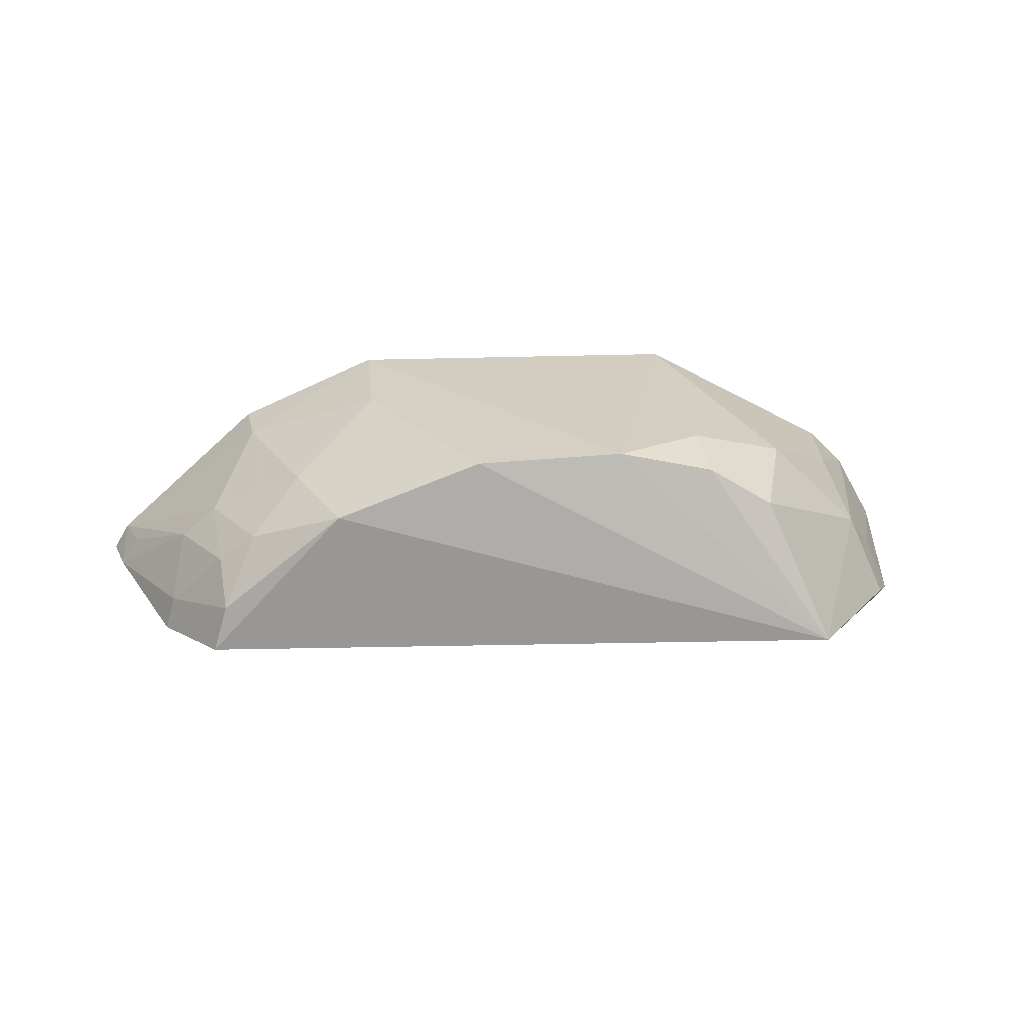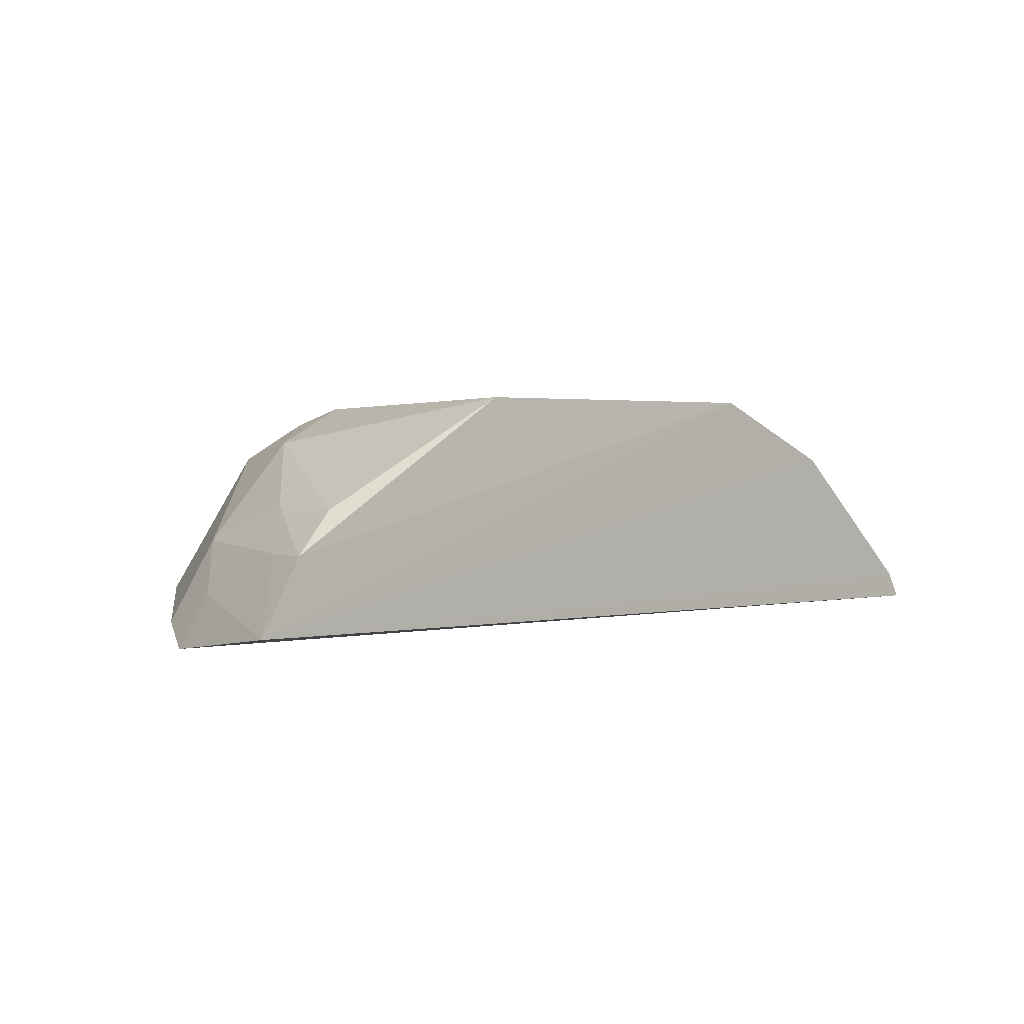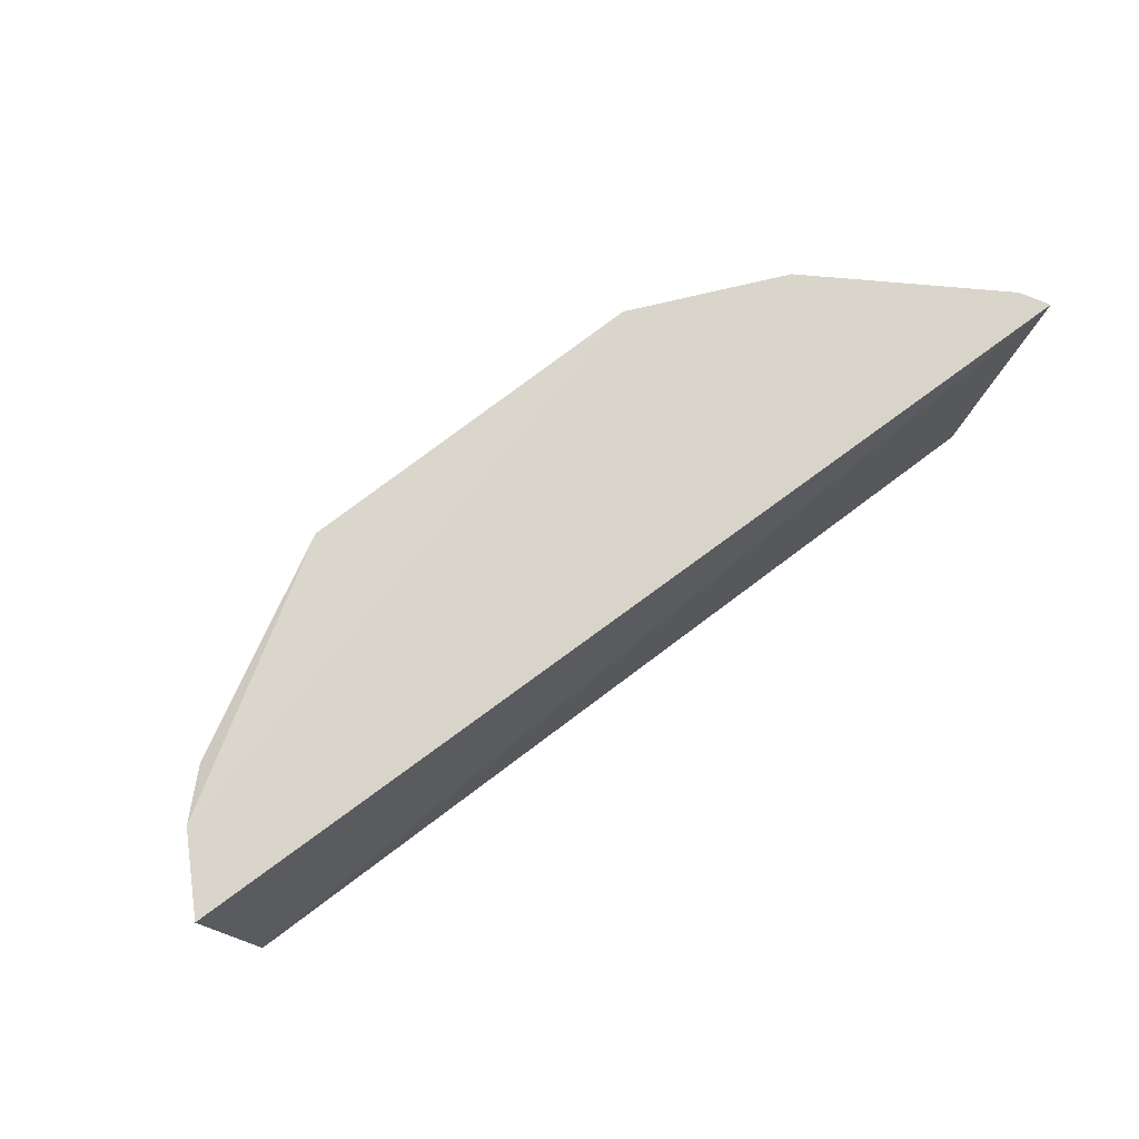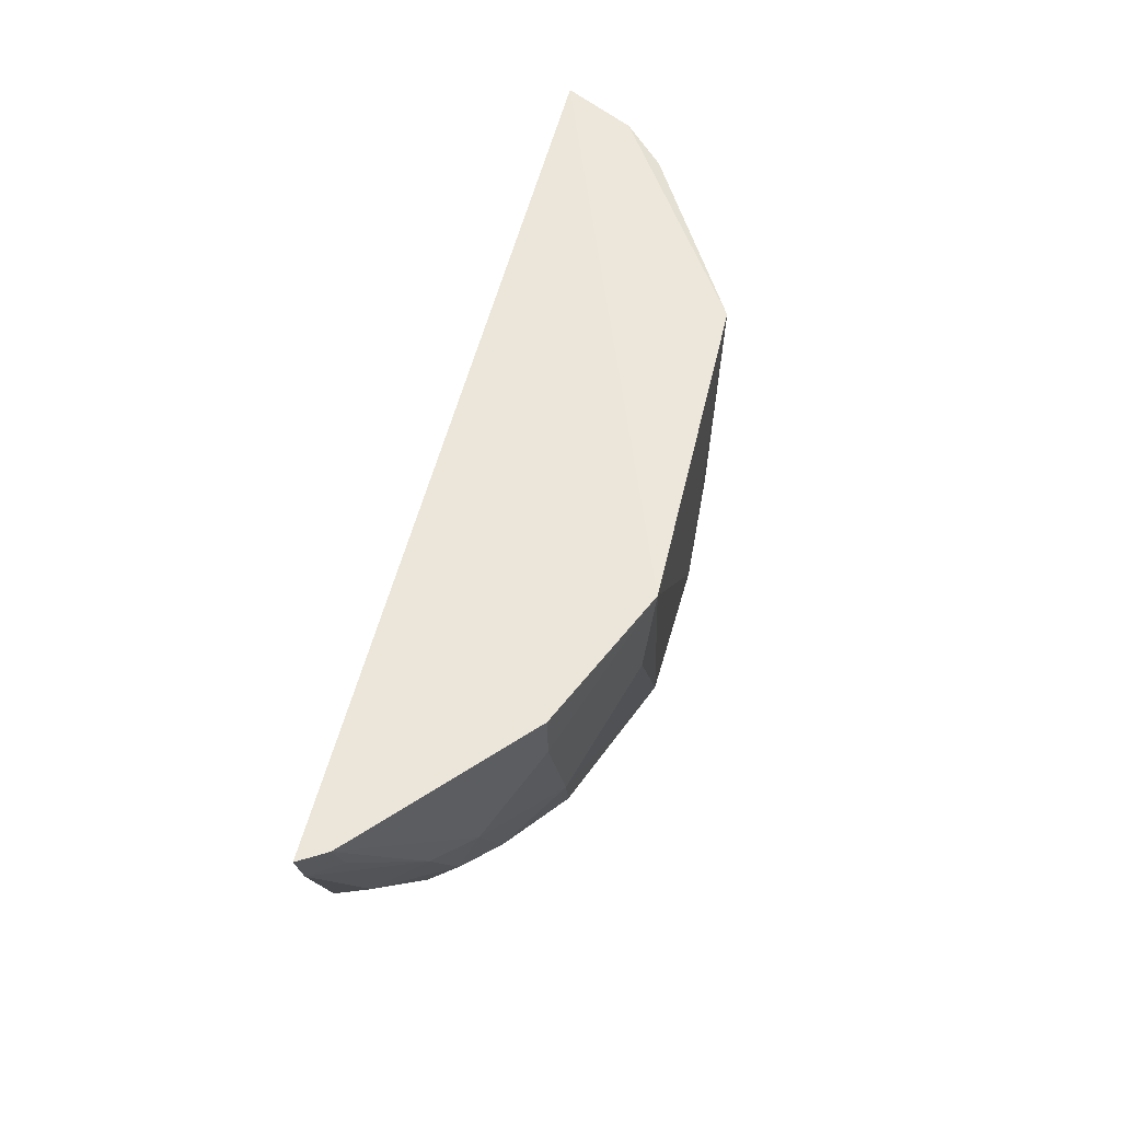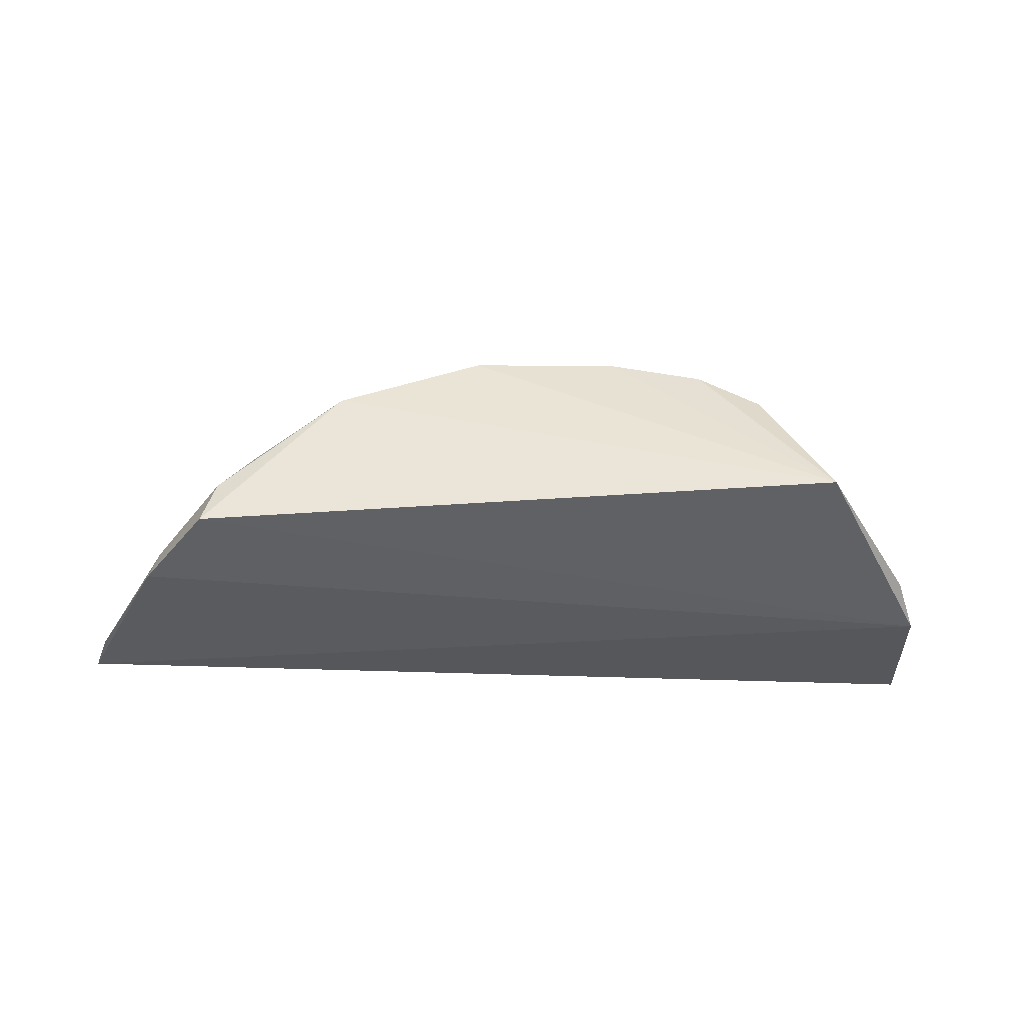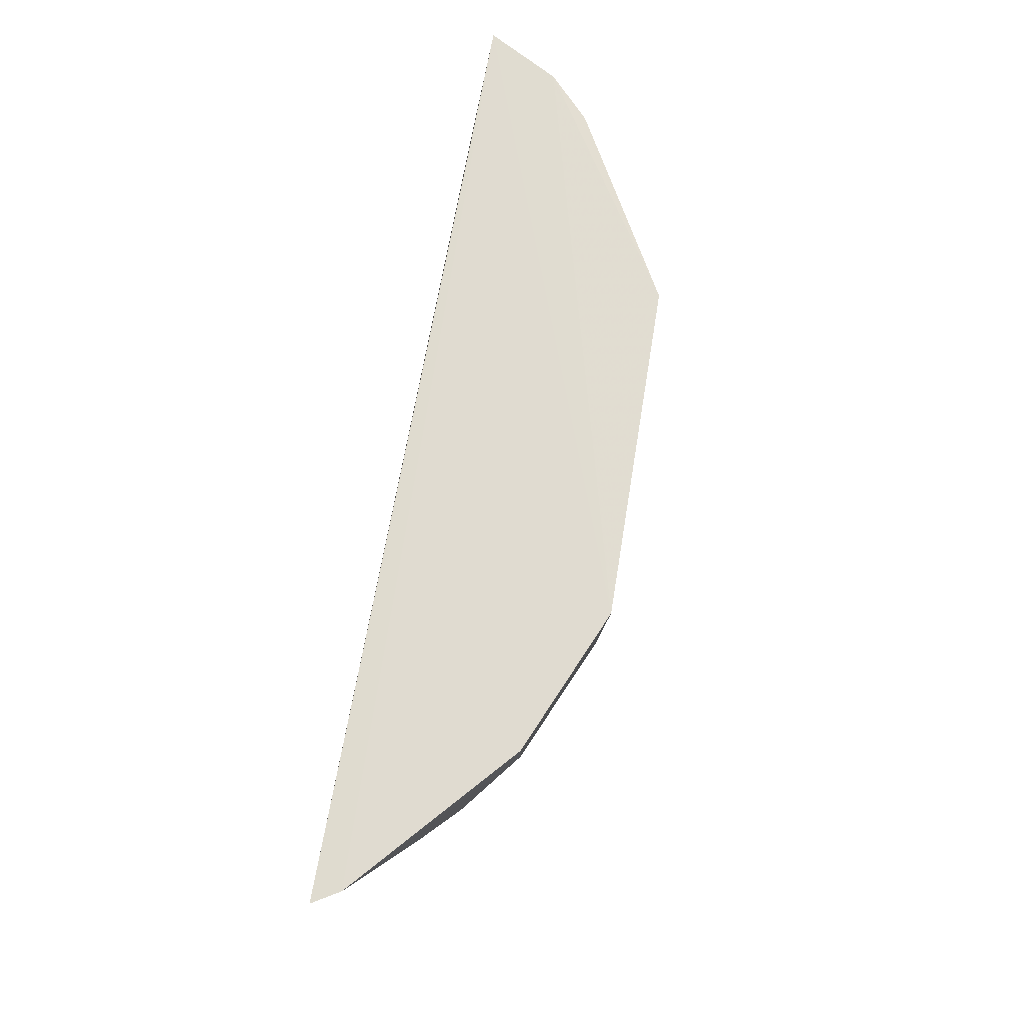
<metadata>
{"format":"obj","ext":"obj","renderer":"f3d","projection":"perspective","resolution":1024,"background":"white","views":[{"elev":23.4,"azim":-5.6,"up":"+Z"},{"elev":1.7,"azim":137.3,"up":"+Z"},{"elev":74.0,"azim":142.9,"up":"+Y"},{"elev":54.0,"azim":-76.9,"up":"+Y"},{"elev":-34.9,"azim":-4.3,"up":"+Z"},{"elev":70.4,"azim":-80.5,"up":"+Y"}]}
</metadata>
<code>
v 0.01748 -0.1011 0.06206
v 0.0376 -0.1145 0.04291
v 0.03945 -0.101 0.04472
v -0.03481 -0.1006 0.044
v -0.001357 -0.1254 0.06122
v -0.009797 -0.1005 0.06217
v 0.0255 -0.1178 0.05857
v -0.02401 -0.1242 0.04452
v 0.03626 -0.101 0.05041
v -0.03357 -0.1006 0.04612
v 0.01039 -0.1255 0.06171
v -0.0287 -0.117 0.04329
v 0.03311 -0.1016 0.05361
v 0.03314 -0.1166 0.05095
v -0.01646 -0.1173 0.05732
v 0.01748 -0.1215 0.06153
v 0.02762 -0.1308 0.04627
v -0.02797 -0.1166 0.04587
v 0.03597 -0.1131 0.04705
v 0.03229 -0.1089 0.05377
v -0.009751 -0.1094 0.06138
v -0.02133 -0.1005 0.05714
v -0.01302 -0.1252 0.05673
v 0.03582 -0.1185 0.04459
v 0.02295 -0.1267 0.05723
v -0.03377 -0.1045 0.04404
v -0.02414 -0.1129 0.05286
v -0.02288 -0.1238 0.04822
v 0.03558 -0.1051 0.05041
v -0.02077 -0.1052 0.05706
v 0.01792 -0.1261 0.06022
v -0.0271 -0.1122 0.05011
v -0.02038 -0.1207 0.0534
v -0.02336 -0.1197 0.05091
v -0.03227 -0.1044 0.04633
f 3 2 4
f 9 6 1
f 9 3 6
f 10 3 4
f 11 6 5
f 11 1 6
f 12 4 2
f 12 2 8
f 13 9 1
f 13 1 7
f 16 7 1
f 16 1 11
f 17 8 2
f 17 11 5
f 19 2 3
f 20 13 7
f 20 7 14
f 20 9 13
f 21 15 5
f 21 5 6
f 22 6 3
f 22 3 10
f 23 5 15
f 23 17 5
f 23 8 17
f 24 17 2
f 24 14 17
f 24 19 14
f 24 2 19
f 25 17 14
f 25 14 7
f 26 10 4
f 26 4 12
f 26 12 18
f 28 18 12
f 28 12 8
f 28 8 23
f 29 19 3
f 29 3 9
f 29 14 19
f 29 20 14
f 29 9 20
f 30 21 6
f 30 6 22
f 30 15 21
f 30 27 15
f 30 22 10
f 30 10 27
f 31 16 11
f 31 11 17
f 31 17 25
f 31 25 7
f 31 7 16
f 32 26 18
f 32 27 10
f 33 23 15
f 33 15 27
f 33 28 23
f 34 32 18
f 34 18 28
f 34 28 33
f 34 33 27
f 34 27 32
f 35 32 10
f 35 10 26
f 35 26 32

</code>
